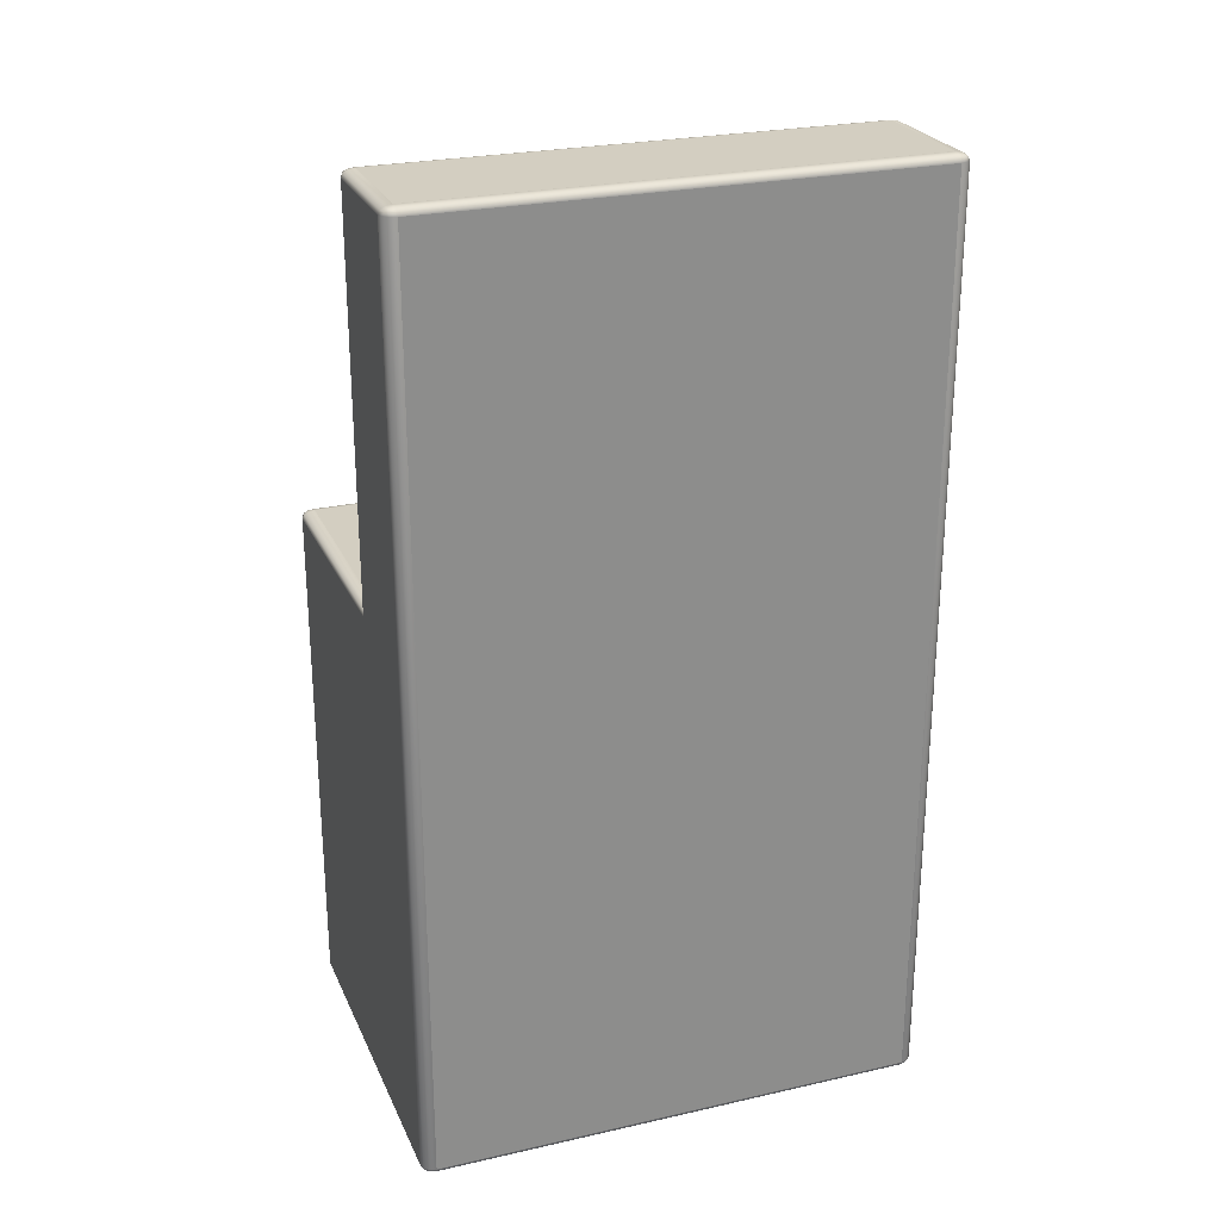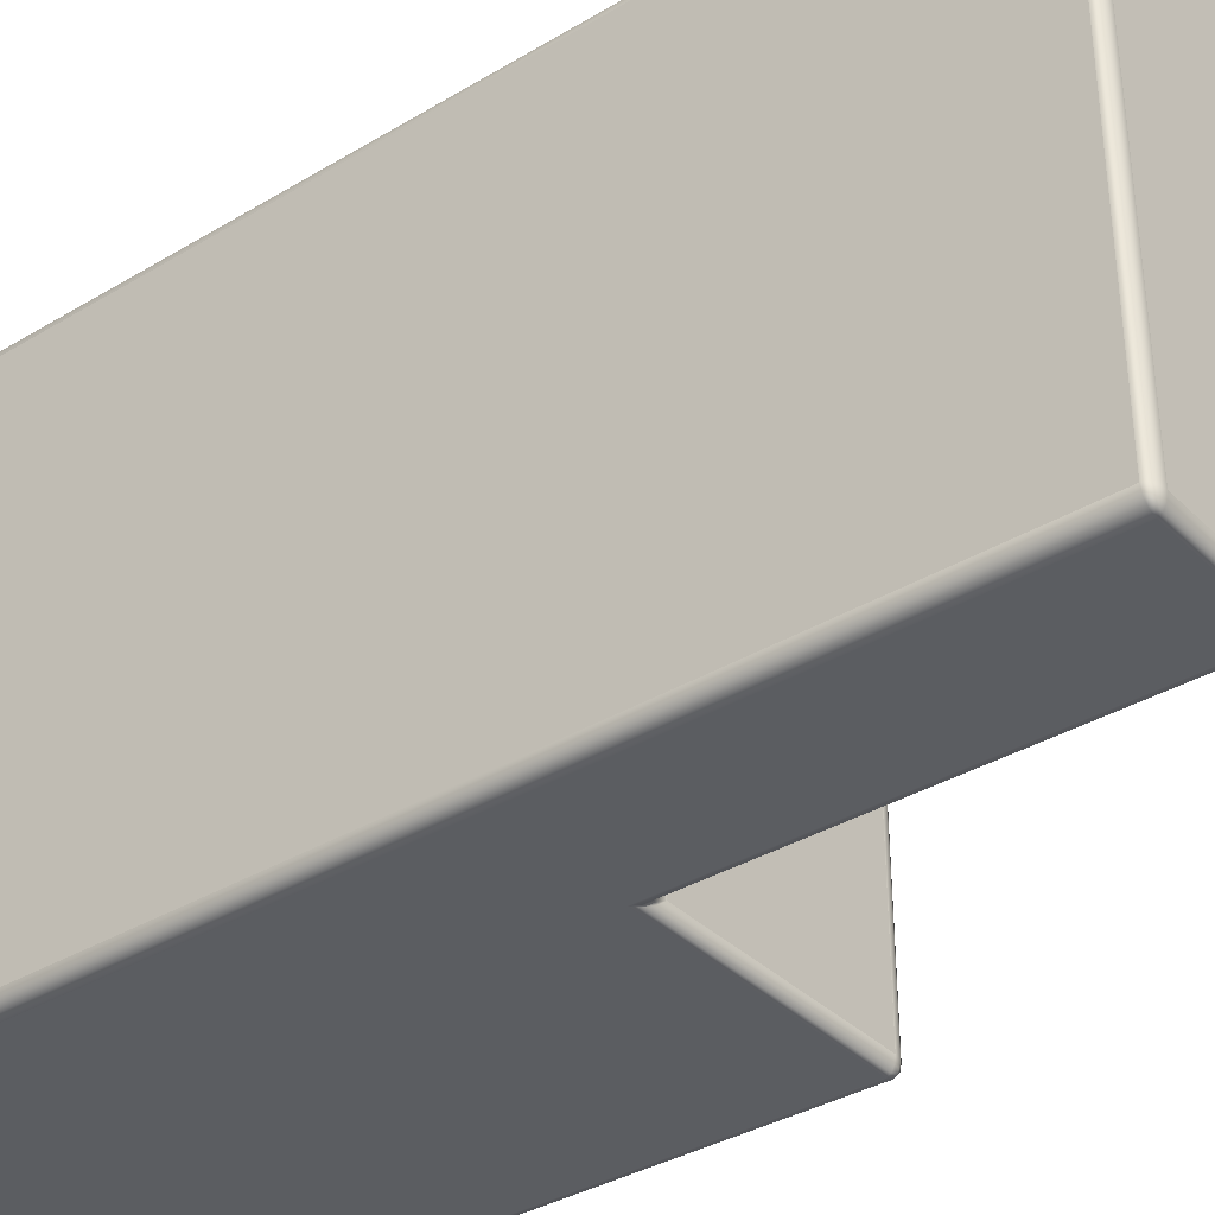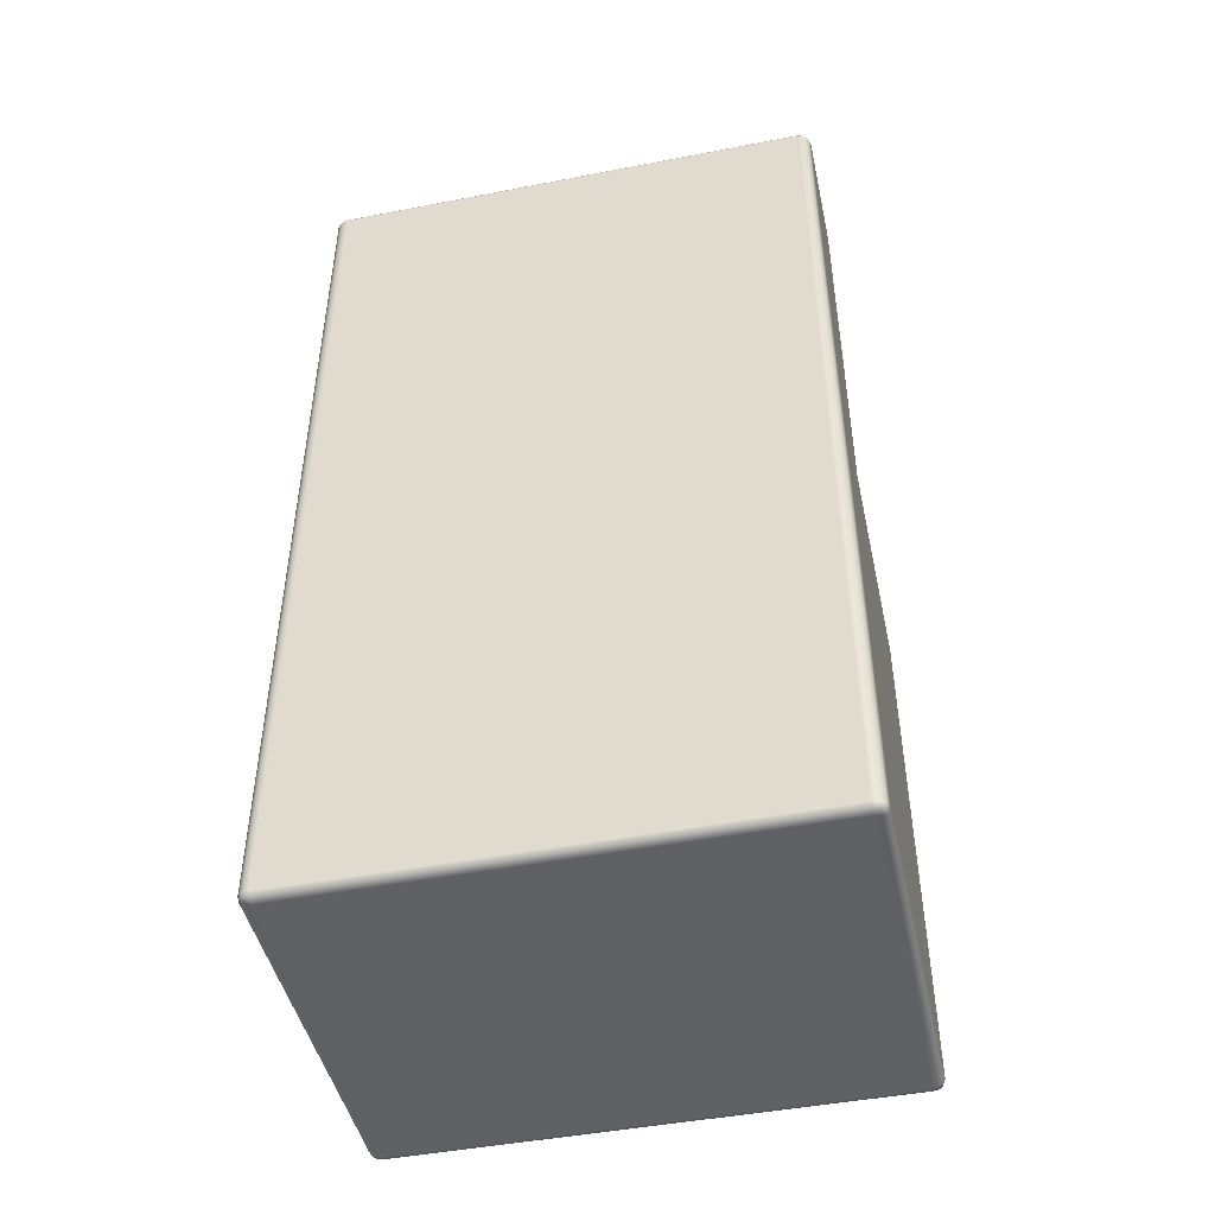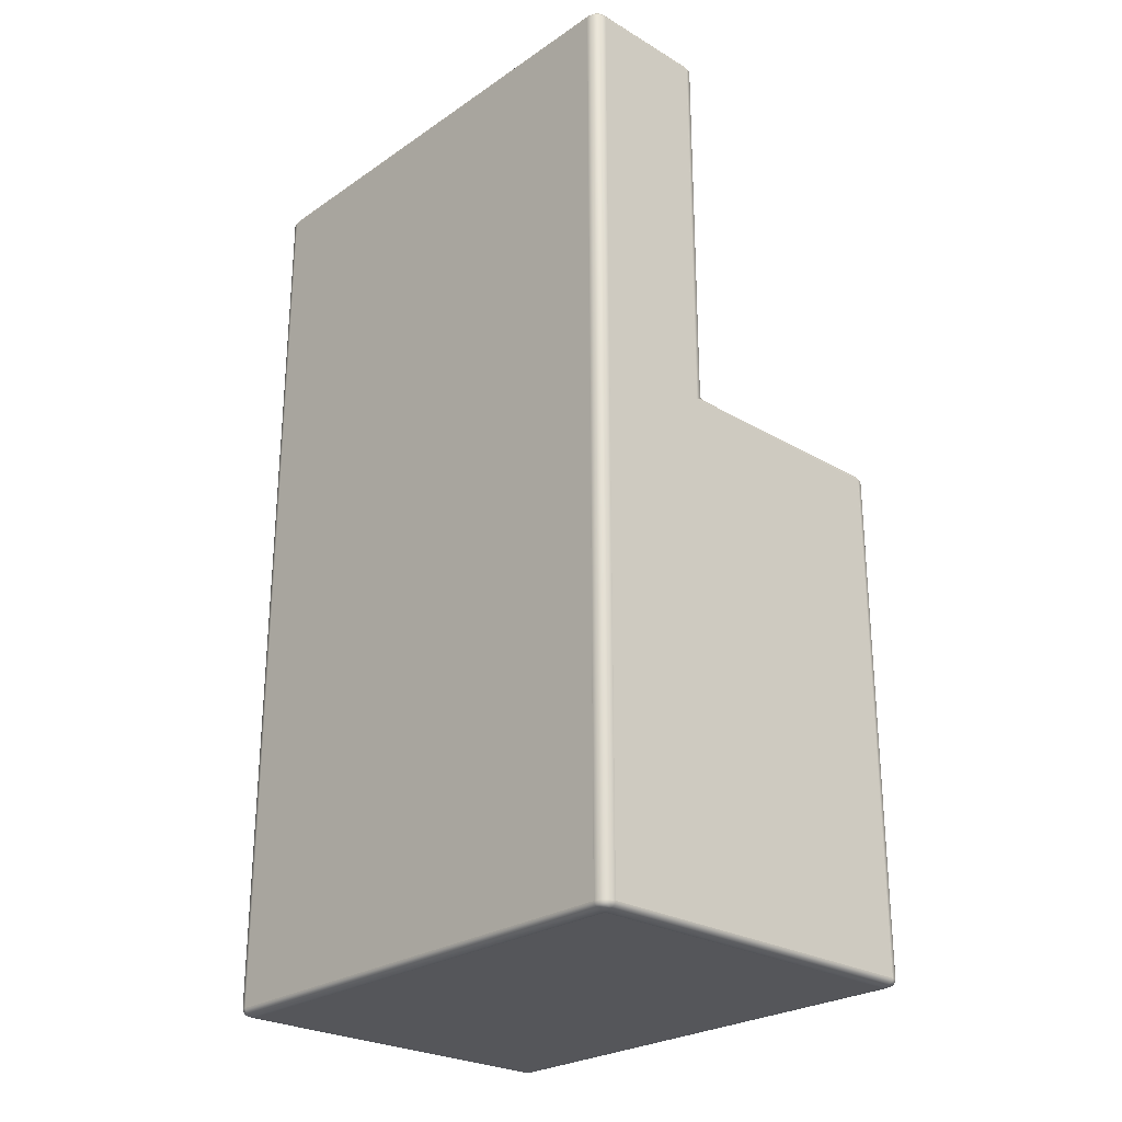
<metadata>
{"format":"obj","ext":"obj","renderer":"f3d","projection":"perspective","resolution":1024,"background":"white","views":[{"elev":25.3,"azim":70.0,"up":"+Y"},{"elev":-35.8,"azim":128.3,"up":"+Z"},{"elev":-46.4,"azim":102.4,"up":"+Y"},{"elev":-26.0,"azim":136.9,"up":"+Y"}]}
</metadata>
<code>
o witch's_house
o witch's_house.003
v 1.732 0.3055 1.075
v 1.732 0.325 1.11
v 1.767 0.325 1.075
v 1.732 0.3081 1.093
v 1.749 0.3081 1.075
v 1.749 0.3107 1.092
v 1.749 0.325 1.106
v 1.732 0.3153 1.106
v 1.749 0.3157 1.101
v 1.762 0.3153 1.075
v 1.762 0.325 1.093
v 1.758 0.3157 1.092
v 1.732 0.3055 0.05749
v 1.767 0.325 0.05749
v 1.732 0.325 0.02243
v 1.749 0.3081 0.05749
v 1.732 0.3081 0.03998
v 1.749 0.3107 0.04072
v 1.762 0.325 0.03998
v 1.762 0.3153 0.05749
v 1.758 0.3157 0.04072
v 1.732 0.3153 0.02711
v 1.749 0.325 0.02711
v 1.749 0.3157 0.03166
v 1.732 1.393 0.5995
v 1.767 1.374 0.5964
v 1.749 1.391 0.5991
v 1.762 1.384 0.598
v 1.767 0.8821 1.075
v 1.732 0.8826 1.11
v 1.762 0.8823 1.093
v 1.749 0.8825 1.106
v 1.767 1.365 0.6874
v 1.732 1.383 0.6992
v 1.762 1.374 0.6933
v 1.749 1.381 0.6976
v 1.767 1.339 0.774
v 1.732 1.354 0.795
v 1.762 1.347 0.7845
v 1.749 1.352 0.7922
v 1.767 1.295 0.8563
v 1.732 1.307 0.8832
v 1.762 1.301 0.8698
v 1.749 1.306 0.8796
v 1.767 1.234 0.93
v 1.732 1.244 0.9606
v 1.762 1.239 0.9453
v 1.749 1.242 0.9565
v 1.767 1.159 0.9912
v 1.732 1.166 1.024
v 1.762 1.163 1.008
v 1.749 1.165 1.02
v 1.767 1.074 1.037
v 1.732 1.078 1.071
v 1.762 1.076 1.054
v 1.749 1.077 1.067
v 1.767 0.9801 1.066
v 1.732 0.9822 1.1
v 1.762 0.9812 1.083
v 1.749 0.982 1.096
v 1.732 0.8826 0.02243
v 1.767 0.8821 0.05749
v 1.749 0.8825 0.02713
v 1.762 0.8823 0.03996
v 1.767 1.374 0.5362
v 1.732 1.393 0.5331
v 1.762 1.384 0.5347
v 1.749 1.391 0.5335
v 1.732 0.9822 0.03224
v 1.767 0.9801 0.06714
v 1.749 0.982 0.03692
v 1.762 0.9812 0.04969
v 1.732 1.078 0.0613
v 1.767 1.074 0.09552
v 1.749 1.077 0.06589
v 1.762 1.076 0.07841
v 1.732 1.166 0.1085
v 1.767 1.159 0.1414
v 1.749 1.165 0.1129
v 1.762 1.163 0.125
v 1.732 1.244 0.172
v 1.767 1.234 0.2027
v 1.749 1.242 0.1761
v 1.762 1.239 0.1873
v 1.732 1.307 0.2494
v 1.767 1.295 0.2763
v 1.749 1.306 0.253
v 1.762 1.301 0.2629
v 1.732 1.354 0.3377
v 1.767 1.339 0.3586
v 1.749 1.352 0.3405
v 1.762 1.347 0.3481
v 1.732 1.383 0.4335
v 1.767 1.365 0.4453
v 1.749 1.381 0.4351
v 1.762 1.374 0.4394
v 0.8371 0.2053 1.235
v 0.8371 0.2248 1.27
v 0.8021 0.2265 1.236
v 0.8371 0.2082 1.252
v 0.82 0.2084 1.235
v 0.8205 0.2106 1.252
v 0.8199 0.2253 1.265
v 0.8371 0.2152 1.265
v 0.8204 0.2158 1.261
v 0.8073 0.2161 1.236
v 0.8072 0.226 1.253
v 0.8112 0.2161 1.252
v 0.8371 1.648 1.27
v 0.8371 1.667 1.235
v 0.8021 1.648 1.236
v 0.8371 1.657 1.265
v 0.8199 1.648 1.265
v 0.8204 1.657 1.261
v 0.8199 1.664 1.235
v 0.8371 1.664 1.252
v 0.8204 1.662 1.252
v 0.8072 1.648 1.253
v 0.8073 1.657 1.236
v 0.8111 1.657 1.252
v 0.8021 0.2265 -0.09955
v 0.8371 0.2248 -0.1323
v 0.8371 0.2053 -0.09724
v 0.8072 0.226 -0.1156
v 0.8073 0.2161 -0.09878
v 0.8112 0.2161 -0.1147
v 0.8371 0.2152 -0.1271
v 0.8199 0.2254 -0.1274
v 0.8204 0.2158 -0.1235
v 0.82 0.2084 -0.09795
v 0.8371 0.2082 -0.1144
v 0.8205 0.2106 -0.1143
v 0.8371 1.667 -0.09724
v 0.8371 1.648 -0.1323
v 0.8021 1.648 -0.09947
v 0.8371 1.665 -0.1143
v 0.8196 1.665 -0.09795
v 0.8203 1.662 -0.1143
v 0.8196 1.648 -0.1283
v 0.8371 1.658 -0.1272
v 0.8203 1.657 -0.1234
v 0.8067 1.658 -0.09876
v 0.8067 1.648 -0.1163
v 0.8113 1.657 -0.1149
v 1.814 0.2053 1.235
v 1.849 0.2248 1.235
v 1.814 0.2248 1.27
v 1.832 0.2079 1.235
v 1.814 0.2079 1.252
v 1.831 0.2104 1.252
v 1.844 0.2248 1.252
v 1.844 0.2151 1.235
v 1.84 0.2155 1.252
v 1.814 0.2151 1.265
v 1.832 0.2248 1.265
v 1.831 0.2155 1.261
v 1.849 1.667 1.235
v 1.814 1.667 1.27
v 1.844 1.667 1.252
v 1.832 1.667 1.265
v 1.814 0.2248 -0.1323
v 1.849 0.2248 -0.09724
v 1.814 0.2053 -0.09724
v 1.832 0.2248 -0.1276
v 1.814 0.2151 -0.1276
v 1.831 0.2155 -0.1231
v 1.844 0.2151 -0.09724
v 1.844 0.2248 -0.1147
v 1.84 0.2155 -0.114
v 1.814 0.2079 -0.1147
v 1.832 0.2079 -0.09724
v 1.831 0.2104 -0.114
v 1.814 1.667 -0.1323
v 1.849 1.667 -0.09724
v 1.832 1.667 -0.1276
v 1.844 1.667 -0.1148
v 1.457 0.2248 -0.1323
v 1.457 0.2053 -0.09724
v 1.457 0.215 -0.1276
v 1.457 0.2079 -0.1148
v 1.422 1.667 -0.09724
v 1.457 1.687 -0.09724
v 1.492 1.648 -0.1323
v 1.439 1.67 -0.09724
v 1.444 1.664 -0.1144
v 1.451 1.667 -0.1138
v 1.462 1.674 -0.1144
v 1.452 1.677 -0.09724
v 1.457 1.671 -0.1138
v 1.47 1.657 -0.1271
v 1.475 1.66 -0.1271
v 1.463 1.664 -0.1233
v 1.457 0.2248 1.27
v 1.457 0.2053 1.235
v 1.457 0.215 1.265
v 1.457 0.2079 1.252
v 1.492 1.648 1.27
v 1.457 1.687 1.235
v 1.422 1.667 1.235
v 1.475 1.66 1.265
v 1.47 1.657 1.265
v 1.463 1.664 1.261
v 1.452 1.677 1.235
v 1.462 1.674 1.252
v 1.457 1.671 1.251
v 1.444 1.664 1.252
v 1.439 1.67 1.235
v 1.451 1.667 1.251
v 1.492 2.736 -0.1323
v 1.457 2.736 -0.09724
v 1.492 2.756 -0.09724
v 1.474 2.736 -0.1276
v 1.492 2.746 -0.1276
v 1.475 2.746 -0.1231
v 1.461 2.746 -0.09724
v 1.461 2.736 -0.1147
v 1.466 2.746 -0.114
v 1.492 2.753 -0.1147
v 1.474 2.753 -0.09724
v 1.475 2.751 -0.114
v 1.814 2.736 -0.1323
v 1.814 2.756 -0.09724
v 1.849 2.736 -0.09724
v 1.814 2.746 -0.1276
v 1.832 2.736 -0.1276
v 1.831 2.746 -0.1231
v 1.832 2.753 -0.09724
v 1.814 2.753 -0.1147
v 1.831 2.751 -0.114
v 1.844 2.736 -0.1147
v 1.844 2.746 -0.09724
v 1.84 2.746 -0.114
v 1.849 2.736 1.235
v 1.814 2.756 1.235
v 1.814 2.736 1.27
v 1.844 2.746 1.235
v 1.844 2.736 1.252
v 1.84 2.746 1.252
v 1.814 2.753 1.252
v 1.832 2.753 1.235
v 1.831 2.751 1.252
v 1.832 2.736 1.265
v 1.814 2.746 1.265
v 1.831 2.746 1.261
v 1.492 2.736 1.27
v 1.492 2.756 1.235
v 1.457 2.736 1.235
v 1.492 2.746 1.265
v 1.474 2.736 1.265
v 1.475 2.746 1.261
v 1.474 2.753 1.235
v 1.492 2.753 1.252
v 1.475 2.751 1.252
v 1.461 2.736 1.252
v 1.461 2.746 1.235
v 1.466 2.746 1.252
v 0.8021 1.413 0.53
v 0.8371 1.393 0.5331
v 0.8068 1.403 0.5316
v 0.8196 1.396 0.5327
v 0.8021 1.413 0.6026
v 0.8371 1.393 0.5995
v 0.8068 1.403 0.6011
v 0.8196 1.396 0.5999
v 0.8371 0.325 0.02243
v 0.8021 0.2843 -0.01031
v 0.8371 0.3055 0.05749
v 0.8199 0.3116 0.0176
v 0.8371 0.3155 0.02763
v 0.8205 0.3083 0.02282
v 0.8072 0.2947 0.01229
v 0.8072 0.2967 0.005646
v 0.8111 0.3015 0.01773
v 0.8371 0.3084 0.04028
v 0.82 0.3024 0.03698
v 0.8205 0.3053 0.02909
v 0.8021 0.2843 1.144
v 0.8371 0.325 1.11
v 0.8371 0.3055 1.075
v 0.8072 0.297 1.128
v 0.8072 0.2947 1.121
v 0.8111 0.3016 1.115
v 0.8371 0.3155 1.105
v 0.82 0.3118 1.115
v 0.8205 0.3084 1.11
v 0.82 0.3024 1.096
v 0.8371 0.3084 1.092
v 0.8205 0.3053 1.104
v 0.8021 0.9057 -0.0104
v 0.8371 0.8826 0.02243
v 0.8068 0.8942 0.006013
v 0.8196 0.8857 0.01803
v 0.8021 1.402 0.4217
v 0.8371 1.383 0.4335
v 0.8068 1.393 0.4276
v 0.8196 1.386 0.4319
v 0.8021 1.37 0.3168
v 0.8371 1.354 0.3377
v 0.8068 1.362 0.3272
v 0.8196 1.357 0.3349
v 0.8021 1.32 0.2224
v 0.8371 1.307 0.2494
v 0.8068 1.314 0.2359
v 0.8196 1.309 0.2458
v 0.8021 1.253 0.1413
v 0.8371 1.244 0.172
v 0.8068 1.249 0.1567
v 0.8196 1.245 0.1679
v 0.8021 1.173 0.07559
v 0.8371 1.166 0.1085
v 0.8068 1.17 0.09205
v 0.8196 1.167 0.1041
v 0.8021 1.082 0.02709
v 0.8371 1.078 0.0613
v 0.8068 1.08 0.0442
v 0.8196 1.079 0.05672
v 0.8021 0.9844 -0.002653
v 0.8371 0.9822 0.03224
v 0.8068 0.9833 0.0148
v 0.8196 0.9825 0.02757
v 0.8021 1.402 0.7109
v 0.8371 1.383 0.6992
v 0.8068 1.393 0.705
v 0.8196 1.386 0.7007
v 0.8021 1.37 0.8159
v 0.8371 1.354 0.795
v 0.8068 1.362 0.8054
v 0.8196 1.357 0.7978
v 0.8021 1.32 0.9102
v 0.8371 1.307 0.8832
v 0.8068 1.314 0.8967
v 0.8196 1.309 0.8869
v 0.8021 1.253 0.9913
v 0.8371 1.244 0.9606
v 0.8068 1.249 0.976
v 0.8196 1.245 0.9647
v 0.8021 1.173 1.057
v 0.8371 1.166 1.024
v 0.8068 1.17 1.041
v 0.8196 1.167 1.029
v 0.8021 1.082 1.106
v 0.8371 1.078 1.071
v 0.8068 1.08 1.088
v 0.8196 1.079 1.076
v 0.8021 0.9844 1.135
v 0.8371 0.9822 1.1
v 0.8068 0.9833 1.118
v 0.8196 0.9825 1.105
v 0.8021 0.8957 1.144
v 0.8371 0.8826 1.11
v 0.8068 0.8892 1.127
v 0.8196 0.8844 1.115
f 173 183 209 221
f 147 158 197 193
f 181 133 110 199
f 162 174 157 146
f 122 134 183 177
f 182 198 247 210
f 277 99 111 135 121 266 289 317 313 309 305 301 297 293 257 261 321 325 329 333 337 341 345 349
f 157 174 223 233
f 178 163 145 194
f 222 211 246 234
f 197 158 235 245
f 177 183 173 161
f 58 30 350 346
f 350 30 2 278
f 33 26 65 94 90 86 82 78 74 70 62 14 3 29 57 53 49 45 41 37
f 25 34 322 262
f 69 73 314 318
f 121 99 277 266
f 89 93 294 298
f 85 89 298 302
f 81 85 302 306
f 77 81 306 310
f 73 77 310 314
f 93 66 258 294
f 66 25 262 258
f 38 42 330 326
f 42 46 334 330
f 46 50 338 334
f 50 54 342 338
f 54 58 346 342
f 61 69 318 290
f 34 38 326 322
f 15 61 290 265
f 193 197 109 98
f 123 178 194 97
f 1 4 6 5
f 4 8 9 6
f 2 7 9 8
f 7 11 12 9
f 3 10 12 11
f 10 5 6 12
f 6 9 12
f 13 16 18 17
f 16 20 21 18
f 14 19 21 20
f 19 23 24 21
f 15 22 24 23
f 22 17 18 24
f 18 21 24
f 97 100 102 101
f 100 104 105 102
f 98 103 105 104
f 103 107 108 105
f 99 106 108 107
f 106 101 102 108
f 102 105 108
f 109 112 114 113
f 112 116 117 114
f 110 115 117 116
f 115 119 120 117
f 111 118 120 119
f 118 113 114 120
f 114 117 120
f 121 124 126 125
f 124 128 129 126
f 122 127 129 128
f 127 131 132 129
f 123 130 132 131
f 130 125 126 132
f 126 129 132
f 133 136 138 137
f 136 140 141 138
f 134 139 141 140
f 139 143 144 141
f 135 142 144 143
f 142 137 138 144
f 138 141 144
f 145 148 150 149
f 148 152 153 150
f 146 151 153 152
f 151 155 156 153
f 147 154 156 155
f 154 149 150 156
f 150 153 156
f 161 164 166 165
f 164 168 169 166
f 162 167 169 168
f 167 171 172 169
f 163 170 172 171
f 170 165 166 172
f 166 169 172
f 181 184 186 185
f 184 188 189 186
f 182 187 189 188
f 187 191 192 189
f 183 190 192 191
f 190 185 186 192
f 186 189 192
f 197 200 202 201
f 200 204 205 202
f 198 203 205 204
f 203 207 208 205
f 199 206 208 207
f 206 201 202 208
f 202 205 208
f 209 212 214 213
f 212 216 217 214
f 210 215 217 216
f 215 219 220 217
f 211 218 220 219
f 218 213 214 220
f 214 217 220
f 221 224 226 225
f 224 228 229 226
f 222 227 229 228
f 227 231 232 229
f 223 230 232 231
f 230 225 226 232
f 226 229 232
f 233 236 238 237
f 236 240 241 238
f 234 239 241 240
f 239 243 244 241
f 235 242 244 243
f 242 237 238 244
f 238 241 244
f 245 248 250 249
f 248 252 253 250
f 246 251 253 252
f 251 255 256 253
f 247 254 256 255
f 254 249 250 256
f 250 253 256
f 265 268 270 269
f 268 272 273 270
f 266 271 273 272
f 271 275 276 273
f 267 274 276 275
f 274 269 270 276
f 270 273 276
f 277 280 282 281
f 280 284 285 282
f 278 283 285 284
f 283 287 288 285
f 279 286 288 287
f 286 281 282 288
f 282 285 288
f 3 14 20 10
f 10 20 16 5
f 5 16 13 1
f 66 93 95 68
f 68 95 96 67
f 67 96 94 65
f 93 89 91 95
f 95 91 92 96
f 96 92 90 94
f 89 85 87 91
f 91 87 88 92
f 92 88 86 90
f 85 81 83 87
f 87 83 84 88
f 88 84 82 86
f 81 77 79 83
f 83 79 80 84
f 84 80 78 82
f 77 73 75 79
f 79 75 76 80
f 80 76 74 78
f 73 69 71 75
f 75 71 72 76
f 76 72 70 74
f 69 61 63 71
f 71 63 64 72
f 72 64 62 70
f 34 25 27 36
f 36 27 28 35
f 35 28 26 33
f 38 34 36 40
f 40 36 35 39
f 39 35 33 37
f 42 38 40 44
f 44 40 39 43
f 43 39 37 41
f 46 42 44 48
f 48 44 43 47
f 47 43 41 45
f 50 46 48 52
f 52 48 47 51
f 51 47 45 49
f 54 50 52 56
f 56 52 51 55
f 55 51 49 53
f 58 54 56 60
f 60 56 55 59
f 59 55 53 57
f 30 58 60 32
f 32 60 59 31
f 31 59 57 29
f 2 30 32 7
f 7 32 31 11
f 11 31 29 3
f 25 66 68 27
f 27 68 67 28
f 28 67 65 26
f 61 15 23 63
f 63 23 19 64
f 64 19 14 62
f 123 97 101 130
f 130 101 106 125
f 125 106 99 121
f 98 109 113 103
f 103 113 118 107
f 107 118 111 99
f 110 133 137 115
f 115 137 142 119
f 119 142 135 111
f 134 122 128 139
f 139 128 124 143
f 143 124 121 135
f 178 123 131 180
f 180 131 127 179
f 179 127 122 177
f 174 162 168 176
f 176 168 164 175
f 175 164 161 173
f 145 163 171 148
f 148 171 167 152
f 152 167 162 146
f 158 147 155 160
f 160 155 151 159
f 159 151 146 157
f 194 145 149 196
f 196 149 154 195
f 195 154 147 193
f 199 110 116 206
f 206 116 112 201
f 201 112 109 197
f 163 178 180 170
f 170 180 179 165
f 165 179 177 161
f 133 181 185 136
f 136 185 190 140
f 140 190 183 134
f 97 194 196 100
f 100 196 195 104
f 104 195 193 98
f 181 199 207 184
f 184 207 203 188
f 188 203 198 182
f 211 222 228 218
f 218 228 224 213
f 213 224 221 209
f 222 234 240 227
f 227 240 236 231
f 231 236 233 223
f 234 246 252 239
f 239 252 248 243
f 243 248 245 235
f 210 247 255 215
f 215 255 251 219
f 219 251 246 211
f 182 210 216 187
f 187 216 212 191
f 191 212 209 183
f 223 174 176 230
f 230 176 175 225
f 225 175 173 221
f 197 245 249 200
f 200 249 254 204
f 204 254 247 198
f 235 158 160 242
f 242 160 159 237
f 237 159 157 233
f 261 257 259 263
f 263 259 260 264
f 264 260 258 262
f 15 265 269 22
f 22 269 274 17
f 17 274 267 13
f 266 277 281 271
f 271 281 286 275
f 275 286 279 267
f 278 2 8 283
f 283 8 4 287
f 287 4 1 279
f 289 266 272 291
f 291 272 268 292
f 292 268 265 290
f 257 293 295 259
f 259 295 296 260
f 260 296 294 258
f 293 297 299 295
f 295 299 300 296
f 296 300 298 294
f 297 301 303 299
f 299 303 304 300
f 300 304 302 298
f 301 305 307 303
f 303 307 308 304
f 304 308 306 302
f 305 309 311 307
f 307 311 312 308
f 308 312 310 306
f 309 313 315 311
f 311 315 316 312
f 312 316 314 310
f 313 317 319 315
f 315 319 320 316
f 316 320 318 314
f 317 289 291 319
f 319 291 292 320
f 320 292 290 318
f 321 261 263 323
f 323 263 264 324
f 324 264 262 322
f 325 321 323 327
f 327 323 324 328
f 328 324 322 326
f 329 325 327 331
f 331 327 328 332
f 332 328 326 330
f 333 329 331 335
f 335 331 332 336
f 336 332 330 334
f 337 333 335 339
f 339 335 336 340
f 340 336 334 338
f 341 337 339 343
f 343 339 340 344
f 344 340 338 342
f 345 341 343 347
f 347 343 344 348
f 348 344 342 346
f 349 345 347 351
f 351 347 348 352
f 352 348 346 350
f 277 349 351 280
f 280 351 352 284
f 284 352 350 278
f 1 13 267 279

</code>
